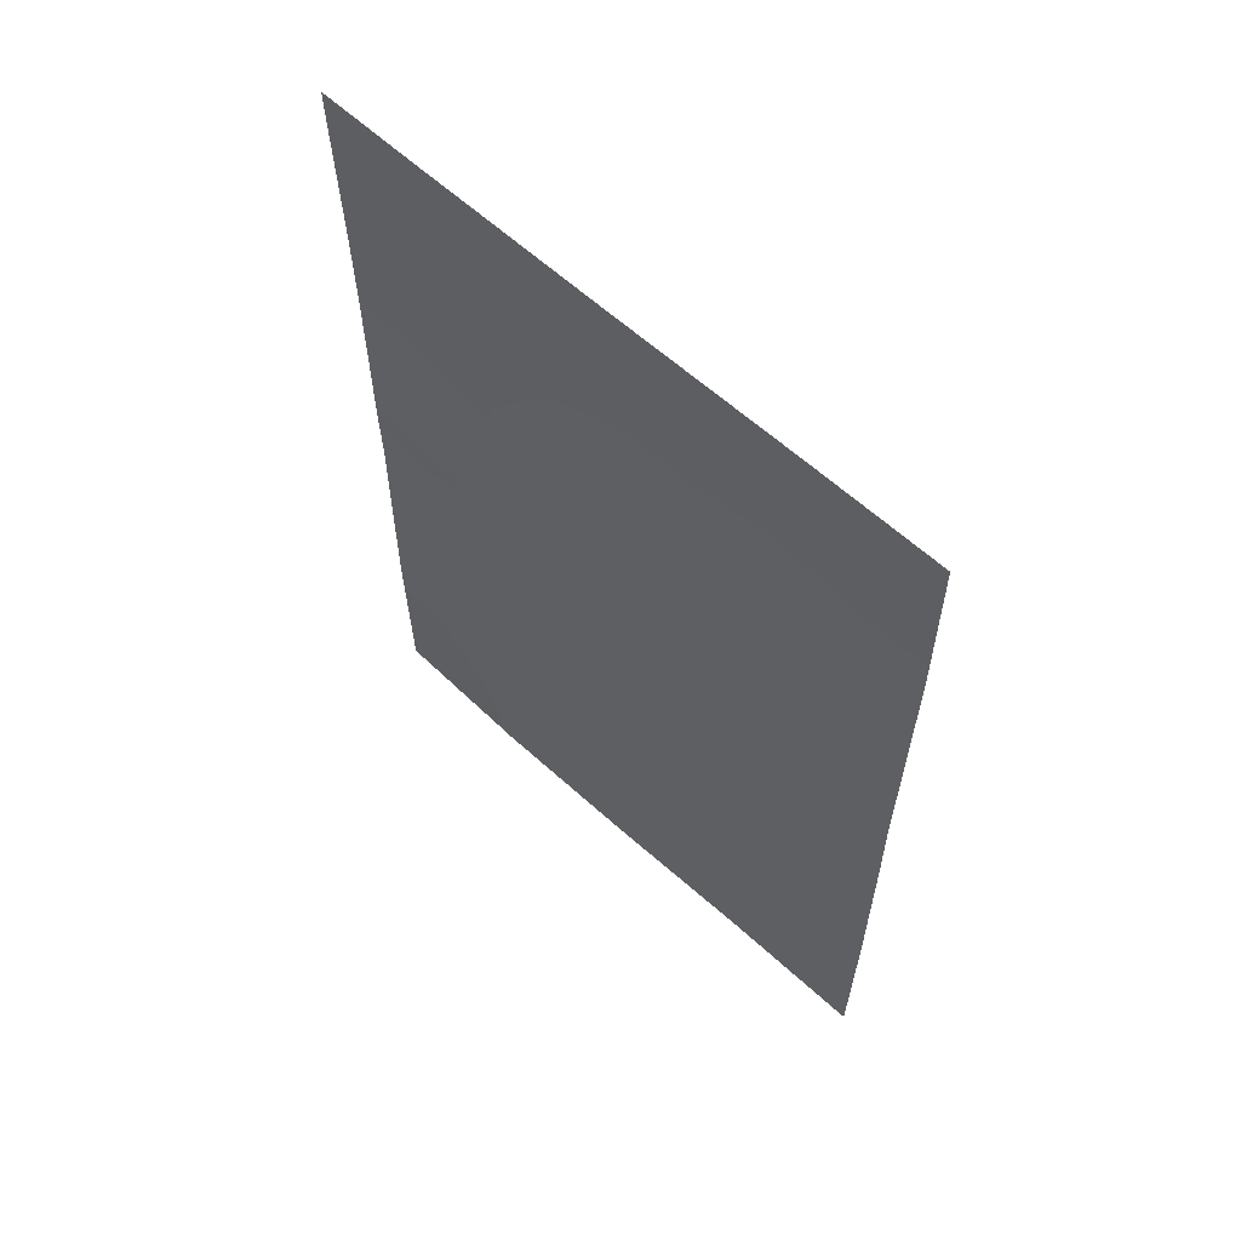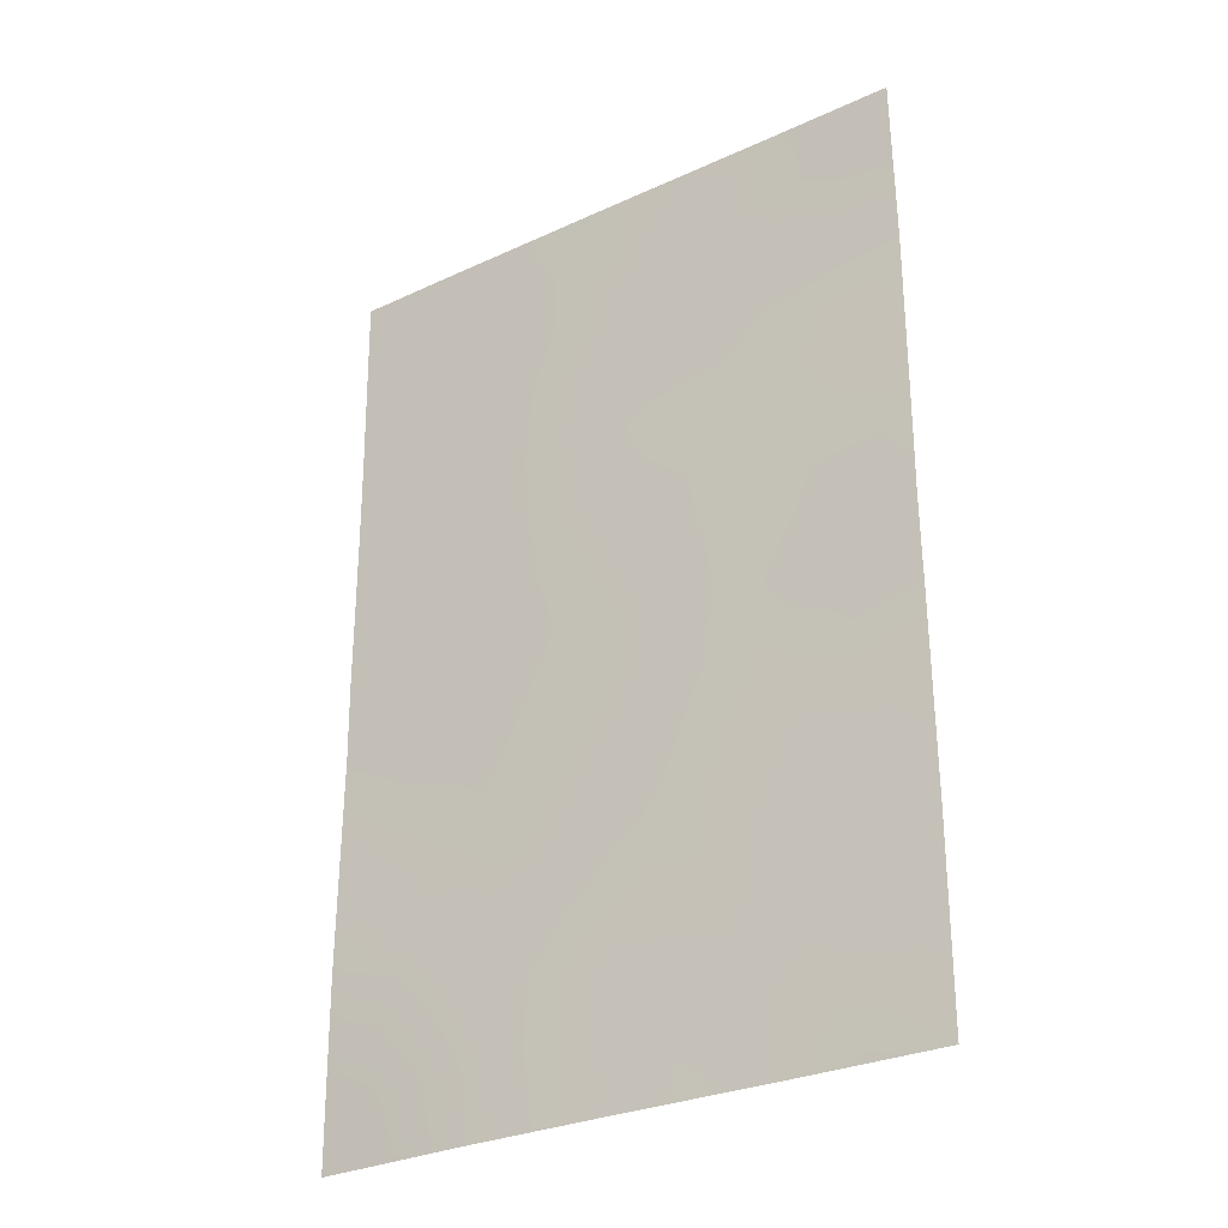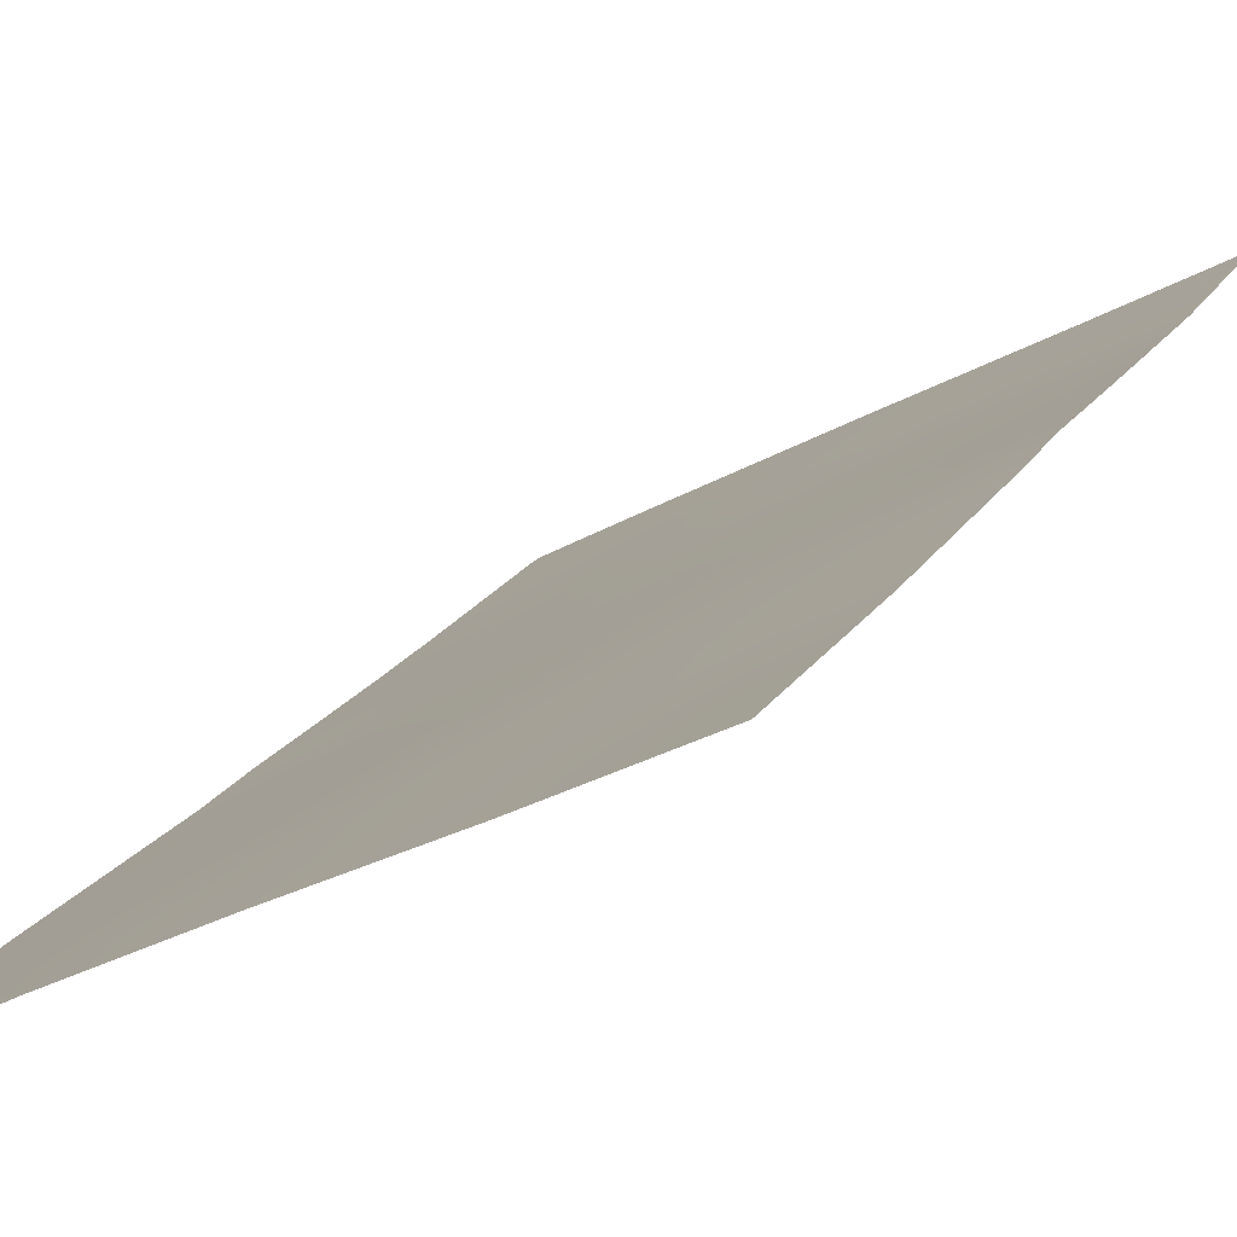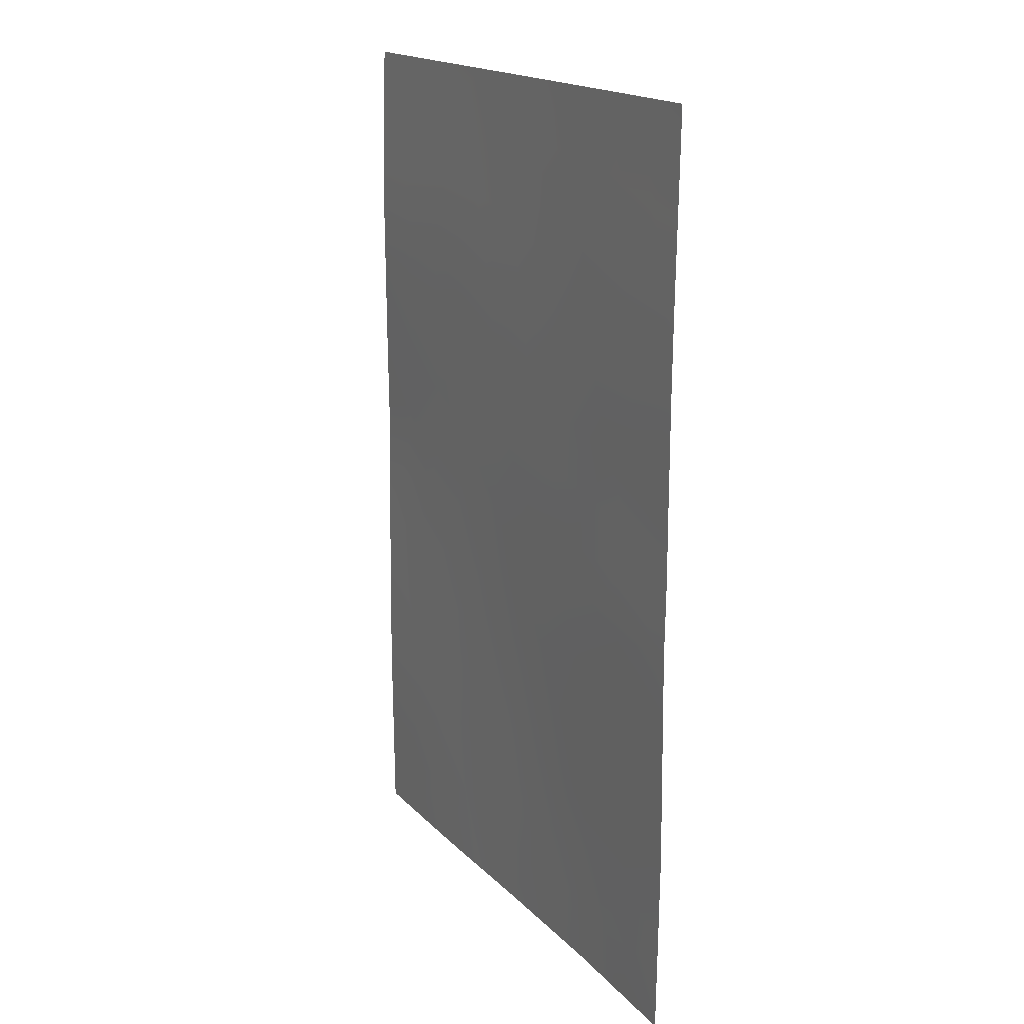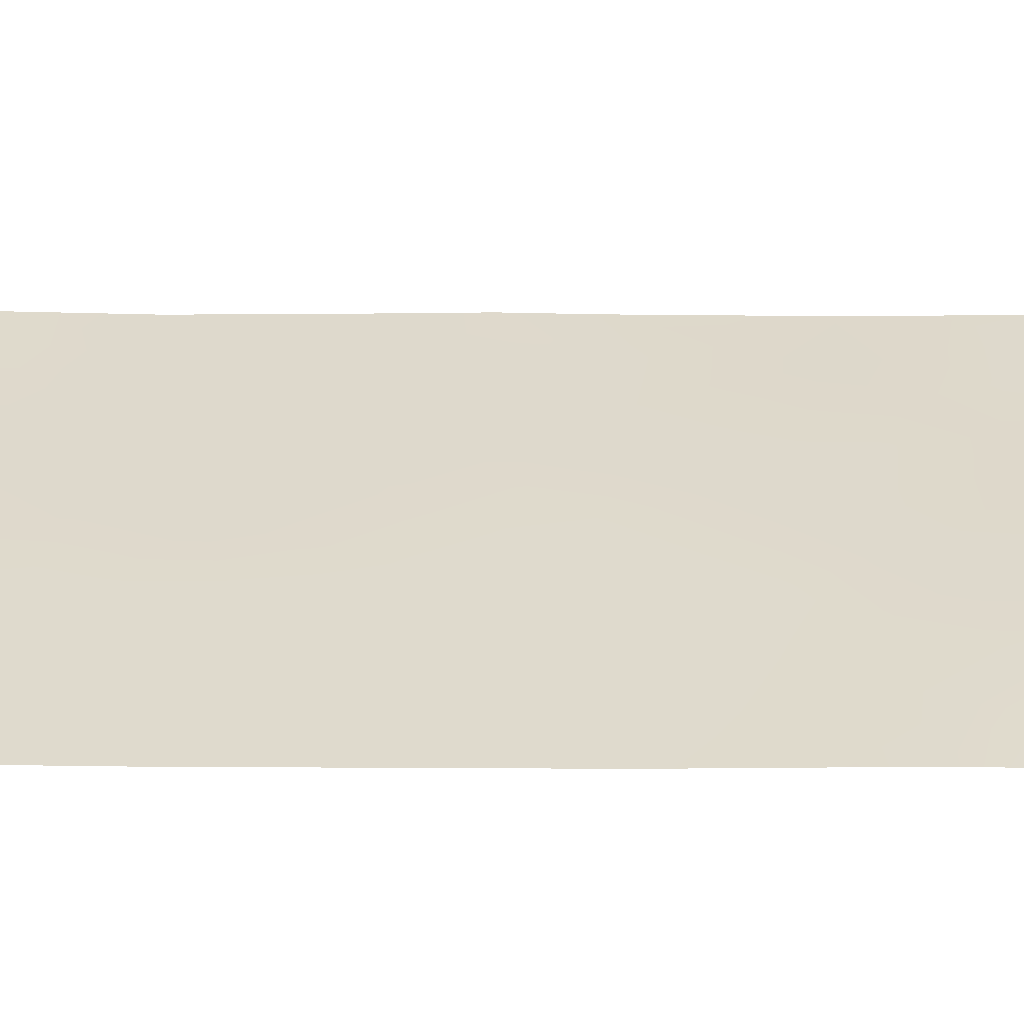
<metadata>
{"format":"obj","ext":"obj","renderer":"f3d","projection":"perspective","resolution":1024,"background":"white","views":[{"elev":61.7,"azim":-166.1,"up":"+Z"},{"elev":-29.3,"azim":-174.7,"up":"+Z"},{"elev":20.3,"azim":-156.2,"up":"+Y"},{"elev":17.7,"azim":32.5,"up":"+Z"},{"elev":3.4,"azim":90.6,"up":"+Y"}]}
</metadata>
<code>
v 19.22 68.64 -41.65
v 22.31 66.94 -41.37
v 19.3 68.61 -43.56
v 24.75 65.59 -47.62
v 23.11 66.49 -43.22
v 17.74 69.45 -44.95
v 19.46 68.49 -50
v 21.48 67.41 -46.58
v 23.4 66.33 -46.53
v 17.75 69.47 -43.78
v 22.36 66.91 -44.76
v 24.75 65.58 -46.98
v 24.74 65.56 -50
v 23.03 66.57 -50
v 17.74 69.44 -40.2
v 17.73 69.43 -47.47
v 19.28 68.65 -38
v 17.77 69.49 -38
v 17.74 69.44 -50
v 24.76 65.61 -38
v 24.76 65.61 -38.29
v 24.75 65.58 -40.44
v 23.55 66.29 -38
v 17.75 69.45 -42.38
v 21.36 67.51 -38
v 24.74 65.57 -43.82
v 24.73 65.56 -44.76
v 21.25 67.54 -50
v 19.04 68.73 -49.04
v 22.31 66.96 -48.24
v 19.67 68.4 -46.95
v 20.64 67.86 -48.31
v 23.97 66 -41.8
v 22.09 67.08 -39.54
v 20.61 67.88 -40.71
v 20.45 67.98 -45
v 21.04 67.65 -42.92
v 22.96 66.58 -40.67
v 22.82 66.68 -39.74
v 22.13 67.06 -40.39
v 18.27 69.18 -44.37
v 23.88 66.06 -50
v 24.2 65.89 -49.26
v 23.53 66.28 -49.14
v 18.53 69.02 -39.81
v 18.35 69.15 -38.8
v 17.75 69.47 -39.1
v 18.52 69.07 -38
v 19.04 68.77 -38.86
v 17.73 69.43 -48.73
v 18.33 69.12 -49.22
v 18.48 69.03 -48.24
v 24.16 65.95 -38
v 24.09 65.99 -38.45
v 23.52 66.29 -39.02
v 23.7 66.17 -40.01
v 24.76 65.6 -39.36
v 17.74 69.45 -41.29
v 18.47 69.05 -42.04
v 18.46 69.05 -40.96
v 18.44 69.08 -43.28
v 19.25 68.63 -42.67
v 20.32 68.08 -38
v 19.89 68.3 -38.82
v 20.83 67.79 -38.84
v 23.78 66.13 -47.5
v 24.23 65.87 -46.69
v 23.88 66.05 -43.31
v 23.77 66.11 -44.07
v 24.74 65.57 -45.87
v 23.99 65.99 -45.69
v 22.74 66.7 -43.95
v 23.75 66.12 -44.89
v 21.02 67.66 -47.49
v 21.4 67.45 -48.27
v 21.91 67.17 -47.39
v 19.95 68.23 -48.87
v 20.18 68.12 -47.71
v 19.34 68.57 -47.97
v 18.75 68.88 -47.18
v 19.04 68.74 -46.17
v 18.28 69.14 -46.33
v 17.75 69.46 -43.08
v 24.74 65.57 -42.84
v 24.26 65.84 -42.7
v 19.2 68.65 -40.65
v 21.39 67.45 -44.85
v 20.99 67.68 -45.79
v 21.95 67.14 -45.66
v 24.74 65.57 -41.51
v 23.88 66.07 -40.95
v 21.3 67.52 -39.87
v 20.34 68.04 -39.71
v 20.05 68.19 -42.27
v 20.8 67.78 -41.76
v 19.94 68.25 -41.26
v 22.15 67.03 -43.08
v 21.74 67.25 -43.92
v 17.73 69.44 -46.21
v 24.07 65.97 -48.4
v 22.44 66.87 -46.5
v 23.01 66.54 -45.53
v 24.74 65.57 -48.81
v 22.67 66.76 -49.12
v 21.76 67.26 -49.11
v 22.14 67.05 -50
v 22.86 66.64 -47.39
v 18.6 68.97 -50
v 19.5 68.5 -45.17
v 19.85 68.31 -44.23
v 22.69 66.76 -38.84
v 22.46 66.9 -38
v 21.76 67.28 -38.83
v 20.36 68.02 -50
v 23.23 66.45 -48.3
v 20.57 67.91 -46.74
v 20.06 68.19 -45.97
v 19.45 68.52 -39.69
v 23.48 66.28 -42.51
v 23.17 66.46 -41.6
v 22.64 66.76 -42.32
v 19.88 68.28 -40.39
v 21.71 67.28 -42.11
v 21.45 67.42 -41.06
v 20.76 67.8 -44.02
v 20.05 68.19 -43.27
v 24.27 65.87 -39.27
v 18.96 68.79 -44.33
v 20.85 67.75 -49.11
v 23.15 66.46 -44.62
v 18.6 68.98 -45.33
f 38 39 40
f 10 6 41
f 42 43 44
f 45 46 47
f 48 46 49
f 50 51 52
f 53 23 54
f 55 127 54
f 56 22 127
f 58 59 60
f 61 62 59
f 63 64 65
f 5 69 68
f 70 71 67
f 69 72 130
f 74 75 76
f 77 78 79
f 80 81 82
f 26 84 85
f 45 60 86
f 87 88 89
f 90 22 91
f 94 95 96
f 97 98 72
f 16 82 99
f 115 100 66
f 89 101 102
f 43 103 100
f 104 105 106
f 76 107 101
f 51 108 29
f 109 110 128
f 52 79 80
f 111 112 113
f 105 75 129
f 115 104 44
f 116 78 74
f 117 109 81
f 117 116 88
f 49 118 64
f 85 119 68
f 119 120 121
f 120 91 38
f 86 96 122
f 93 118 122
f 123 124 95
f 92 124 40
f 39 55 111
f 92 113 65
f 110 125 126
f 62 126 94
f 87 98 125
f 97 121 123
f 107 115 66
f 102 71 73
f 2 38 40
f 38 56 39
f 40 39 34
f 41 6 131
f 14 42 44
f 42 13 43
f 15 45 47
f 45 118 49
f 47 46 18
f 17 48 49
f 48 18 46
f 49 46 45
f 16 50 52
f 50 19 51
f 52 51 29
f 20 53 21
f 54 21 53
f 23 55 54
f 55 56 127
f 54 127 21
f 127 57 21
f 15 58 60
f 58 24 59
f 60 59 1
f 24 61 59
f 61 3 62
f 59 62 1
f 25 63 65
f 63 17 64
f 65 64 93
f 10 41 61
f 61 41 128
f 66 4 67
f 66 67 9
f 27 26 69
f 68 69 26
f 12 70 67
f 70 27 71
f 67 71 9
f 69 5 72
f 8 74 76
f 74 32 75
f 76 75 30
f 29 77 79
f 77 32 78
f 79 78 31
f 16 80 82
f 80 31 81
f 82 81 131
f 24 83 61
f 83 10 61
f 84 90 85
f 33 85 90
f 118 45 86
f 45 15 60
f 86 60 1
f 11 87 89
f 87 36 88
f 89 88 8
f 91 33 90
f 92 93 35
f 1 94 96
f 94 37 95
f 96 95 35
f 5 97 72
f 97 37 98
f 72 98 11
f 4 66 100
f 67 4 12
f 11 89 102
f 89 8 101
f 102 101 9
f 43 13 103
f 100 103 4
f 14 104 106
f 104 30 105
f 106 105 28
f 8 76 101
f 76 30 107
f 101 107 9
f 51 19 108
f 29 108 7
f 109 36 110
f 128 110 3
f 16 52 80
f 52 29 79
f 80 79 31
f 34 111 113
f 111 23 112
f 113 112 25
f 7 114 77
f 114 28 129
f 77 114 129
f 28 105 129
f 105 30 75
f 129 75 32
f 115 30 104
f 44 104 14
f 77 29 7
f 8 116 74
f 116 31 78
f 74 78 32
f 31 117 81
f 117 36 109
f 36 117 88
f 117 31 116
f 88 116 8
f 17 49 64
f 64 118 93
f 26 85 68
f 85 33 119
f 68 119 5
f 5 119 121
f 119 33 120
f 121 120 2
f 2 120 38
f 120 33 91
f 38 91 56
f 91 22 56
f 118 86 122
f 86 1 96
f 122 96 35
f 35 93 122
f 37 123 95
f 123 2 124
f 95 124 35
f 34 92 40
f 92 35 124
f 40 124 2
f 34 39 111
f 39 56 55
f 111 55 23
f 93 92 65
f 92 34 113
f 65 113 25
f 3 110 126
f 110 36 125
f 126 125 37
f 1 62 94
f 62 3 126
f 94 126 37
f 36 87 125
f 87 11 98
f 125 98 37
f 37 97 123
f 97 5 121
f 123 121 2
f 9 107 66
f 107 30 115
f 11 102 130
f 102 9 71
f 44 43 100
f 127 22 57
f 61 128 3
f 27 69 73
f 115 44 100
f 77 129 32
f 73 71 27
f 69 130 73
f 11 130 72
f 130 102 73
f 6 82 131
f 41 131 128
f 81 109 131
f 99 82 6
f 128 131 109

</code>
